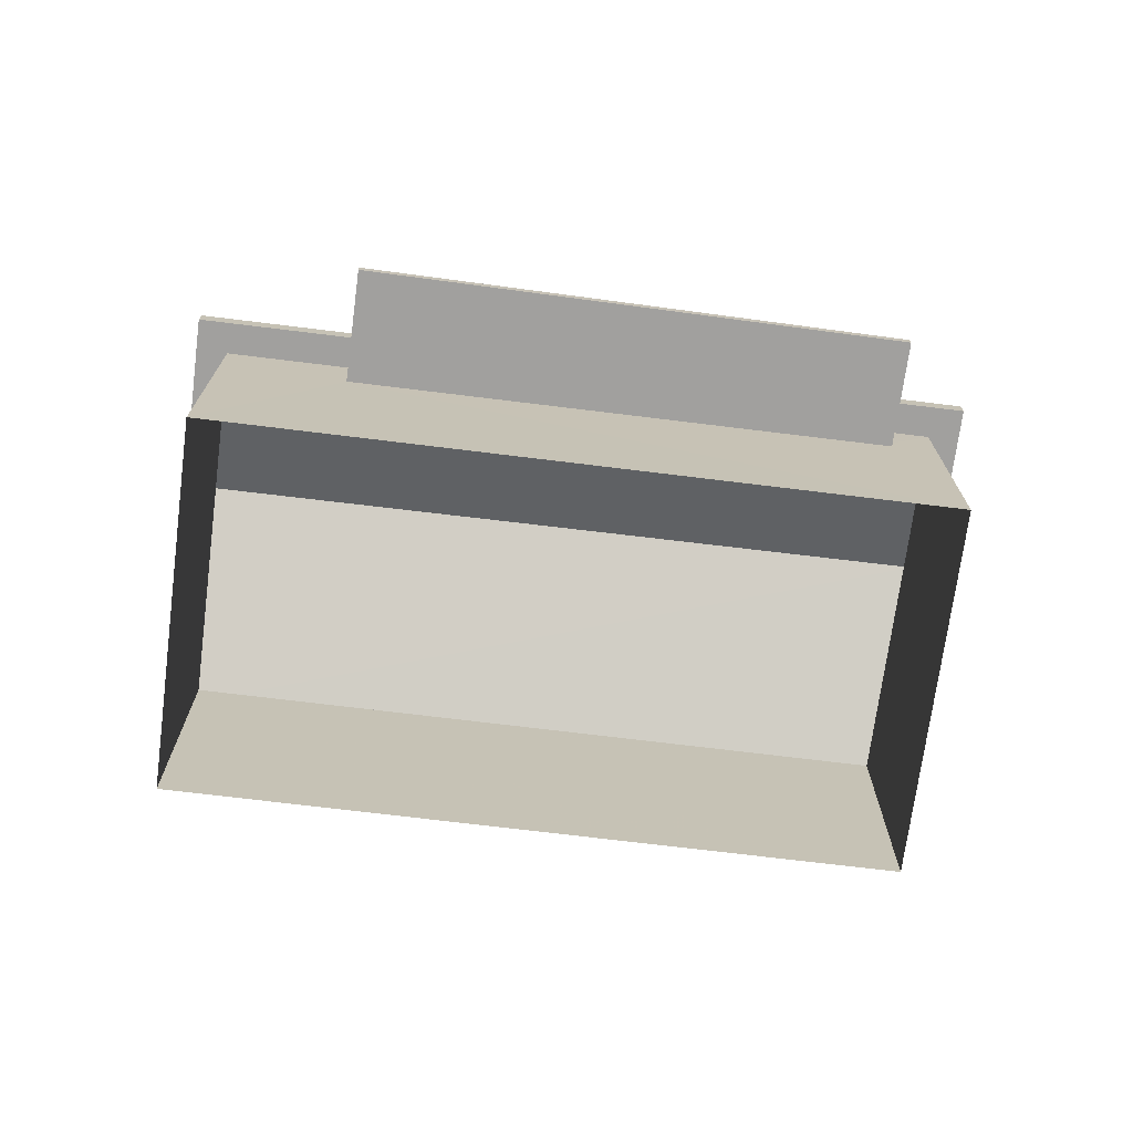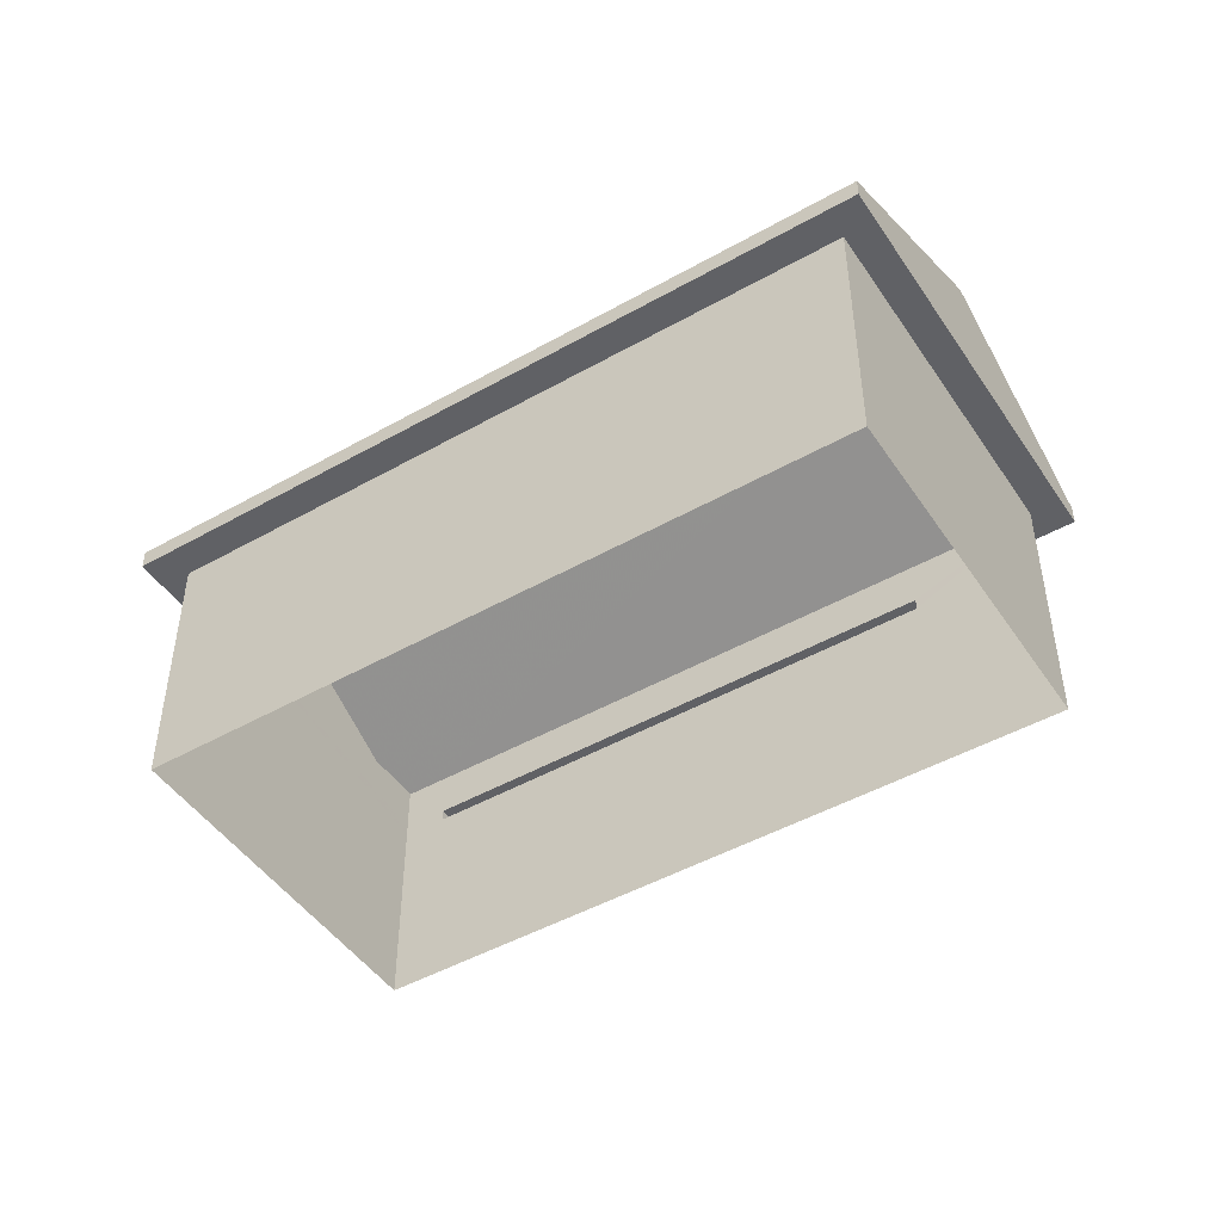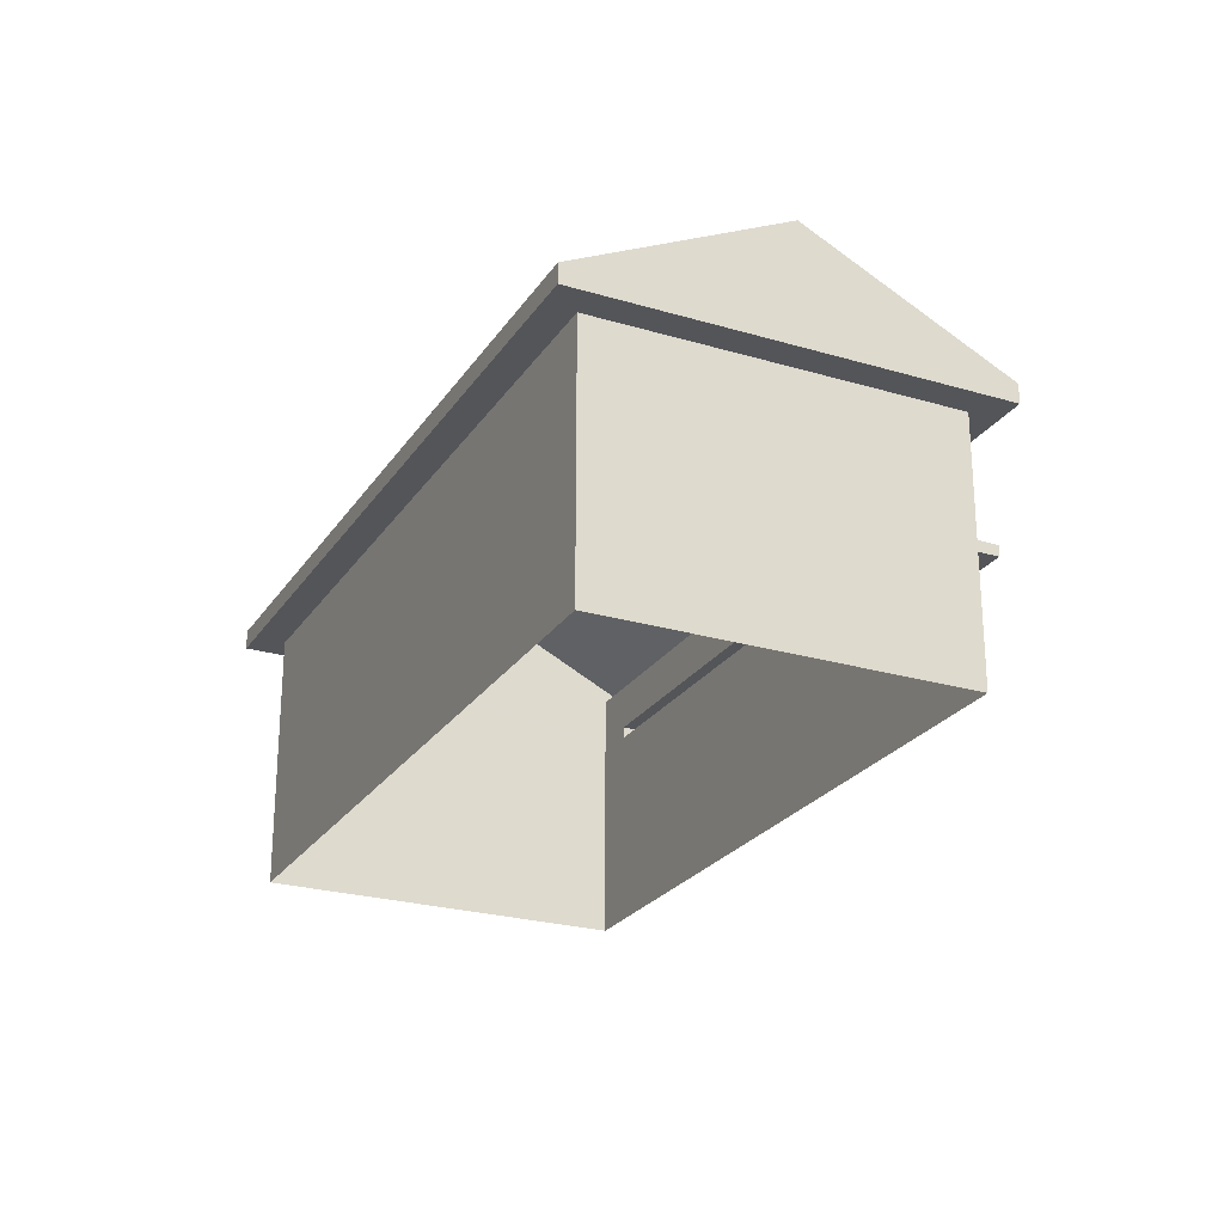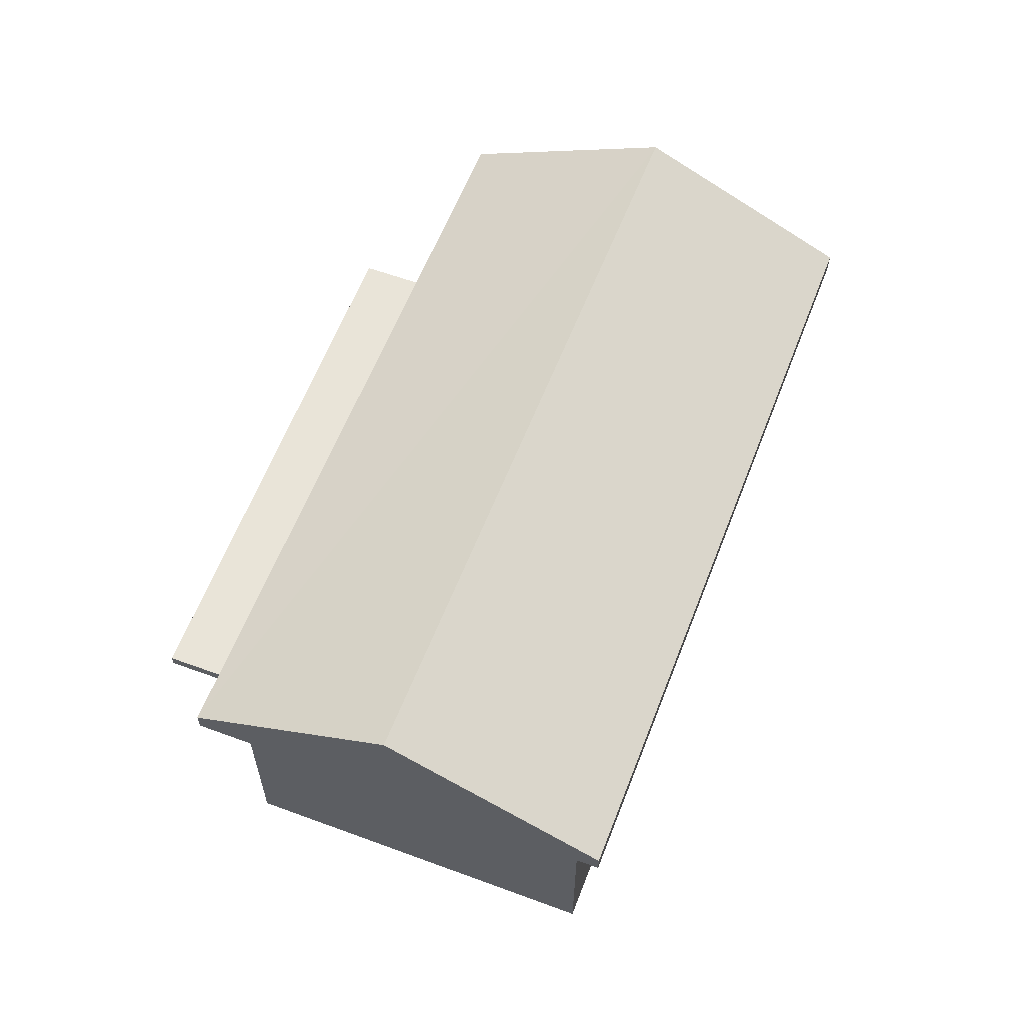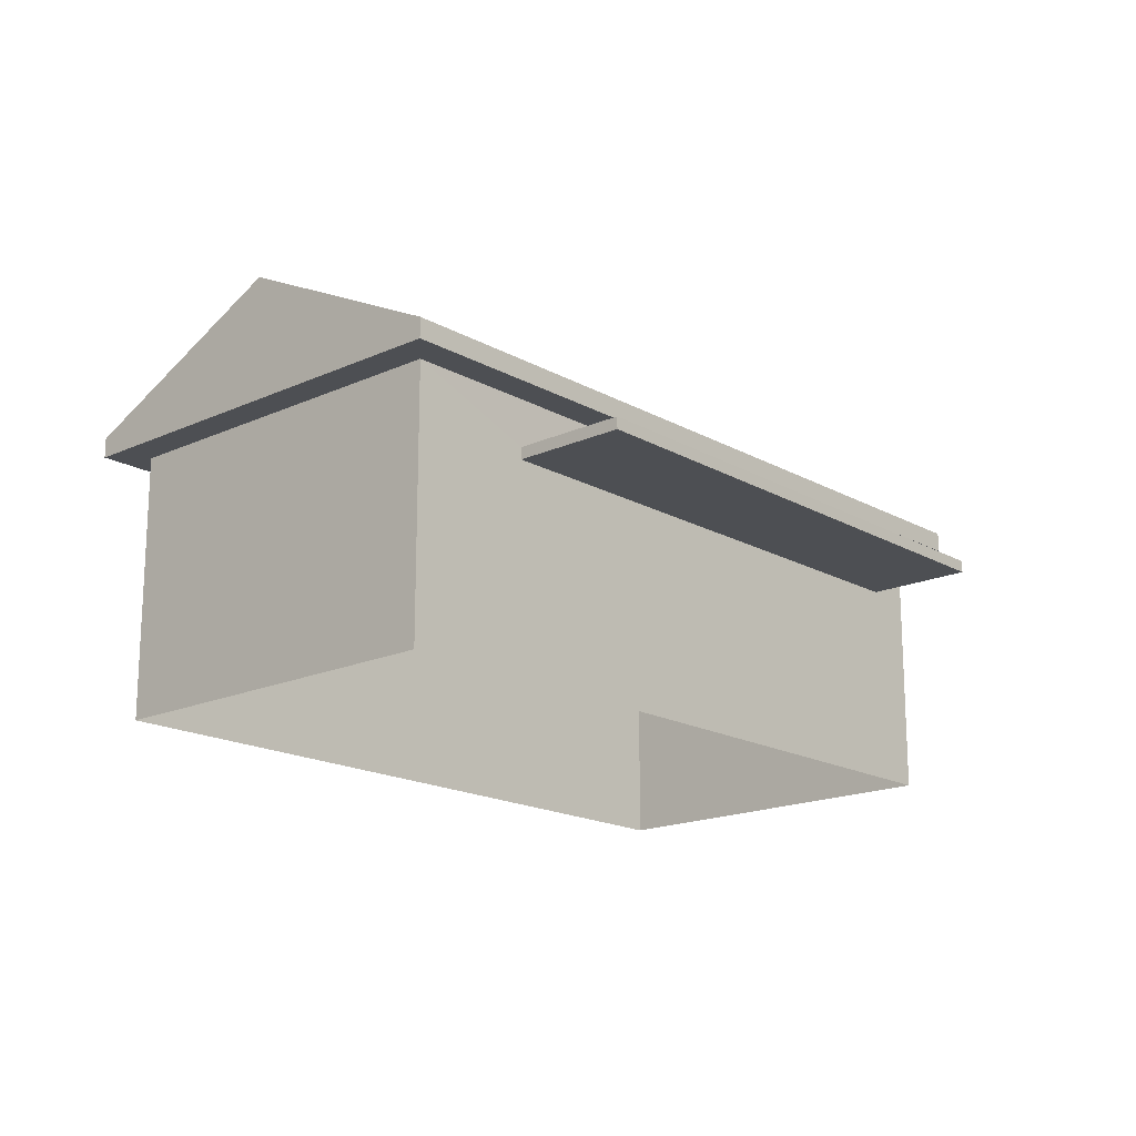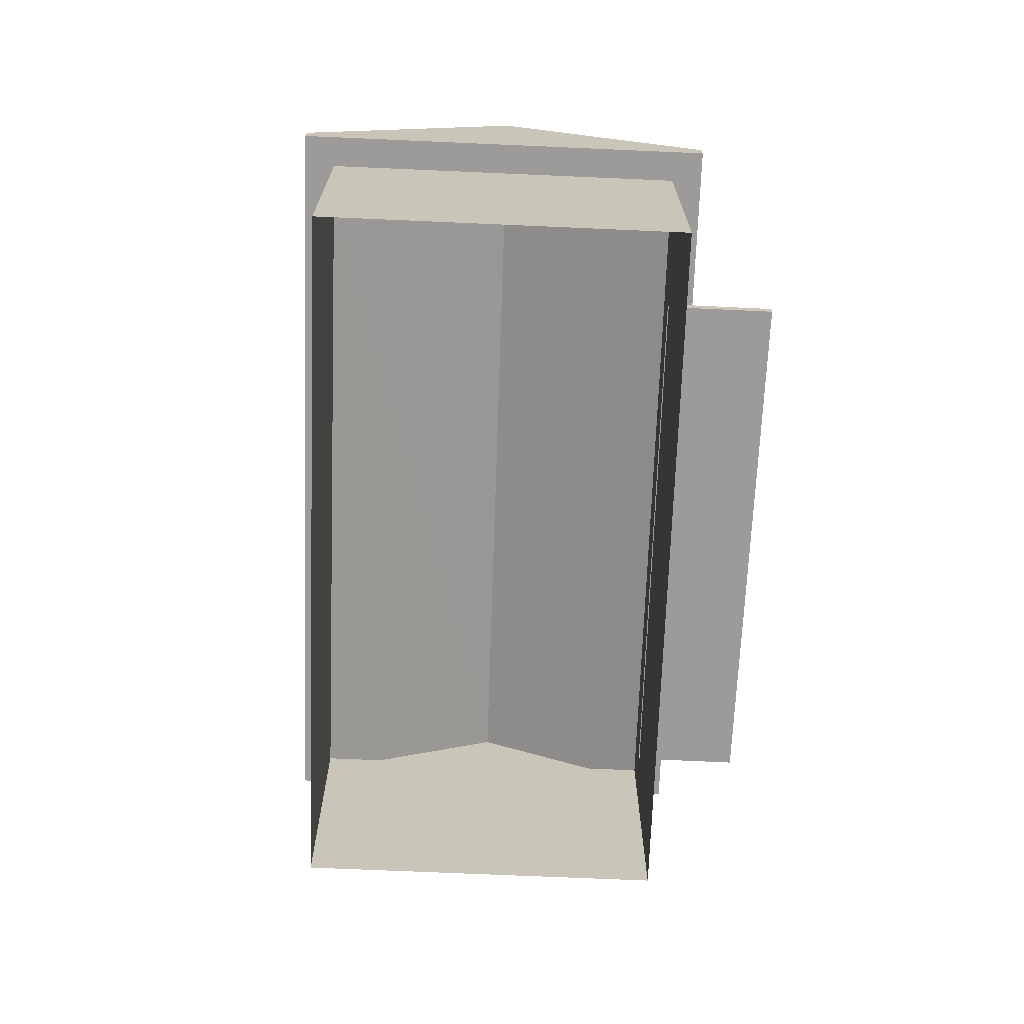
<metadata>
{"format":"obj","ext":"obj","renderer":"f3d","projection":"perspective","resolution":1024,"background":"white","views":[{"elev":-71.8,"azim":-25.2,"up":"+Z"},{"elev":-47.1,"azim":-165.6,"up":"+Z"},{"elev":-24.5,"azim":-133.8,"up":"+Z"},{"elev":60.3,"azim":92.9,"up":"+Z"},{"elev":-17.6,"azim":-65.9,"up":"+Z"},{"elev":-69.7,"azim":-110.3,"up":"+Z"}]}
</metadata>
<code>
v 1.279e+04 -1.515e+04 20.76
v 1.278e+04 -1.515e+04 20.76
v 1.278e+04 -1.514e+04 20.76
v 1.279e+04 -1.515e+04 20.76
v 1.279e+04 -1.515e+04 23.34
v 1.279e+04 -1.515e+04 23.34
v 1.278e+04 -1.515e+04 23.34
v 1.278e+04 -1.515e+04 23.34
v 1.278e+04 -1.515e+04 24.07
v 1.278e+04 -1.514e+04 24.07
v 1.278e+04 -1.514e+04 24.07
v 1.279e+04 -1.515e+04 24.07
v 1.279e+04 -1.515e+04 24.07
v 1.279e+04 -1.515e+04 24.07
v 1.278e+04 -1.515e+04 24.07
v 1.279e+04 -1.515e+04 24.07
v 1.279e+04 -1.515e+04 23.49
v 1.278e+04 -1.515e+04 23.49
v 1.279e+04 -1.515e+04 23.49
v 1.278e+04 -1.515e+04 23.49
v 1.279e+04 -1.515e+04 24.32
v 1.278e+04 -1.514e+04 25.63
v 1.278e+04 -1.515e+04 24.32
v 1.279e+04 -1.515e+04 25.63
v 1.278e+04 -1.514e+04 24.32
v 1.279e+04 -1.515e+04 24.32
v 1.279e+04 -1.515e+04 23.49
v 1.279e+04 -1.515e+04 23.34
f 1 2 3
f 1 4 2
f 5 6 7
f 8 5 7
f 9 10 11
f 12 13 14
f 12 11 10
f 9 11 15
f 16 12 14
f 11 12 16
f 9 15 14
f 13 9 14
f 17 18 19
f 17 20 18
f 21 22 23
f 24 22 21
f 22 24 25
f 25 24 26
f 5 19 6
f 5 17 19
f 19 18 7
f 6 19 7
f 20 7 18
f 20 8 7
f 14 15 20
f 17 27 14
f 5 4 28
f 15 2 8
f 4 8 2
f 17 14 20
f 15 8 20
f 5 8 4
f 11 1 3
f 11 16 1
f 4 1 28
f 1 16 28
f 28 16 27
f 16 14 27
f 15 3 2
f 15 11 3
f 17 28 27
f 17 5 28
f 24 21 26
f 22 25 23
f 23 10 9
f 23 25 10
f 26 12 10
f 25 26 10
f 21 13 12
f 26 21 12
f 21 9 13
f 21 23 9

</code>
